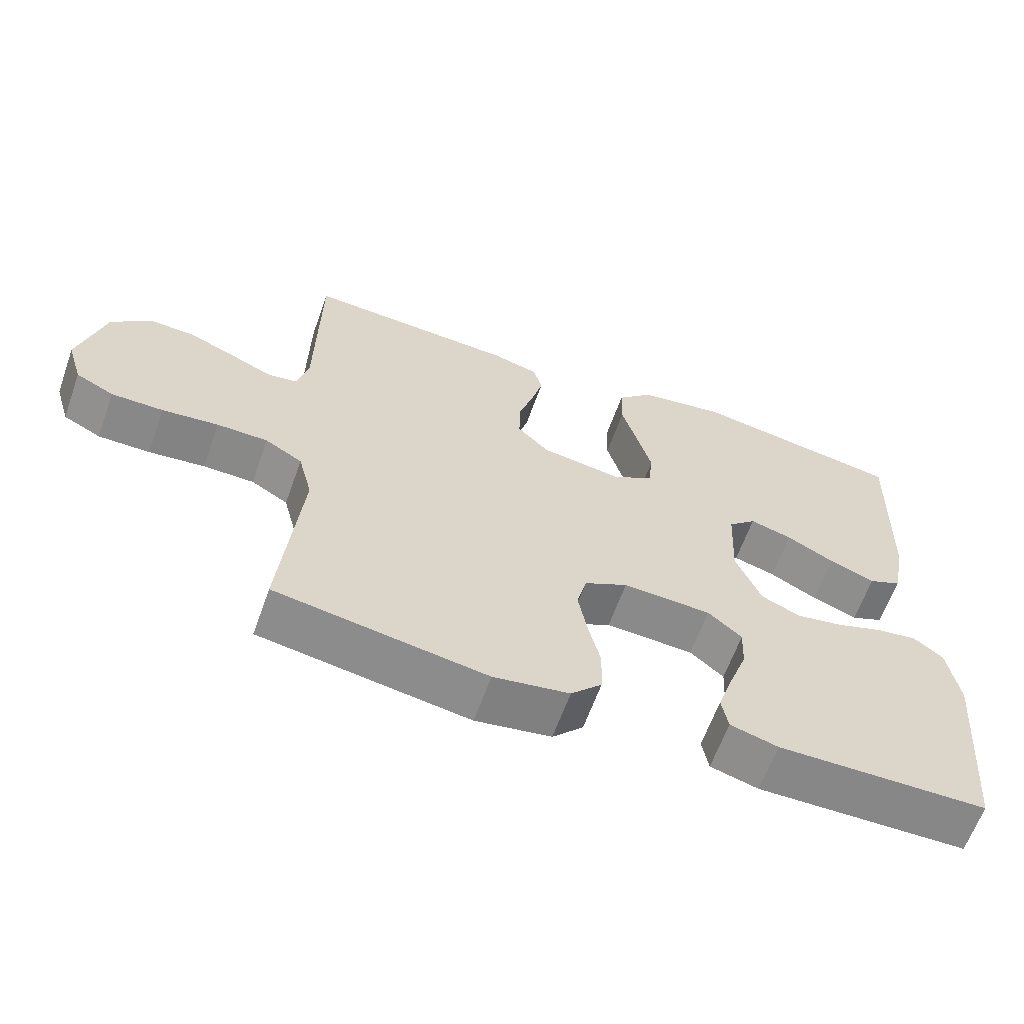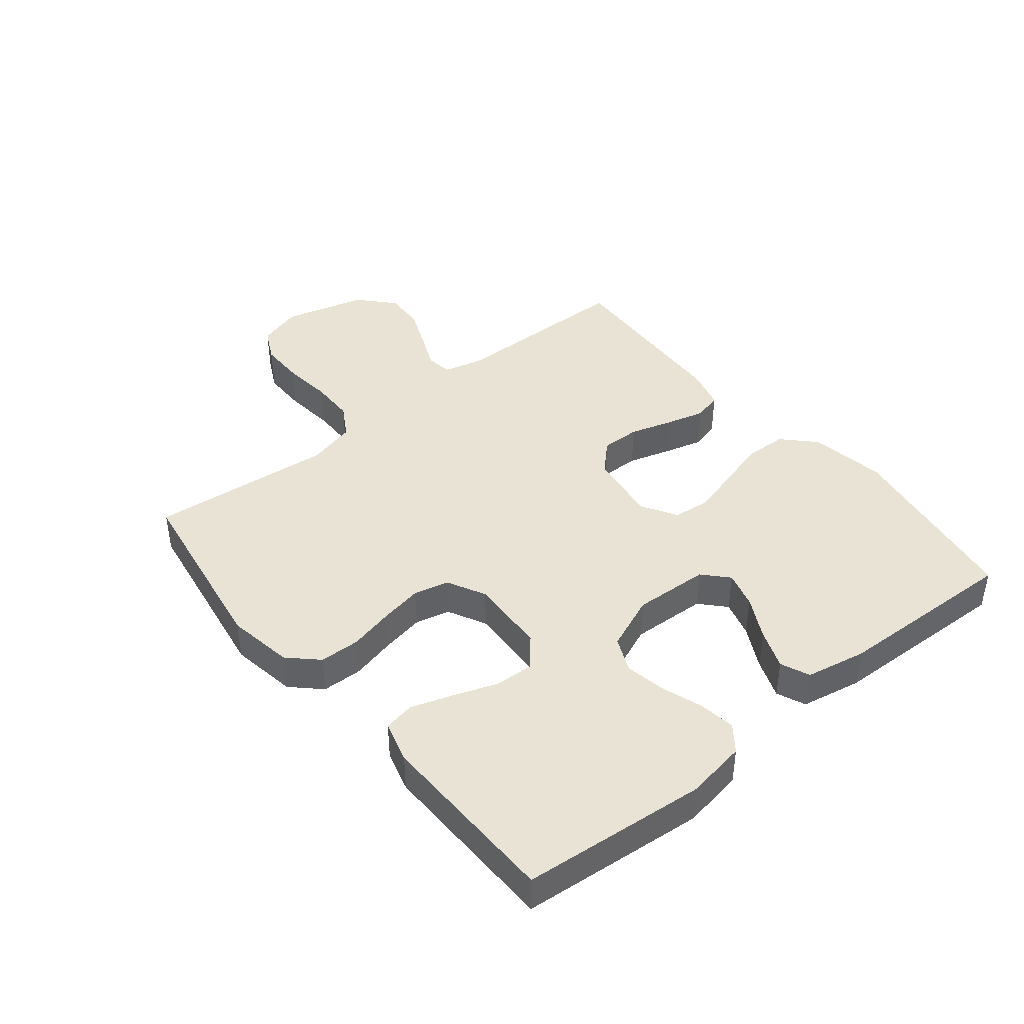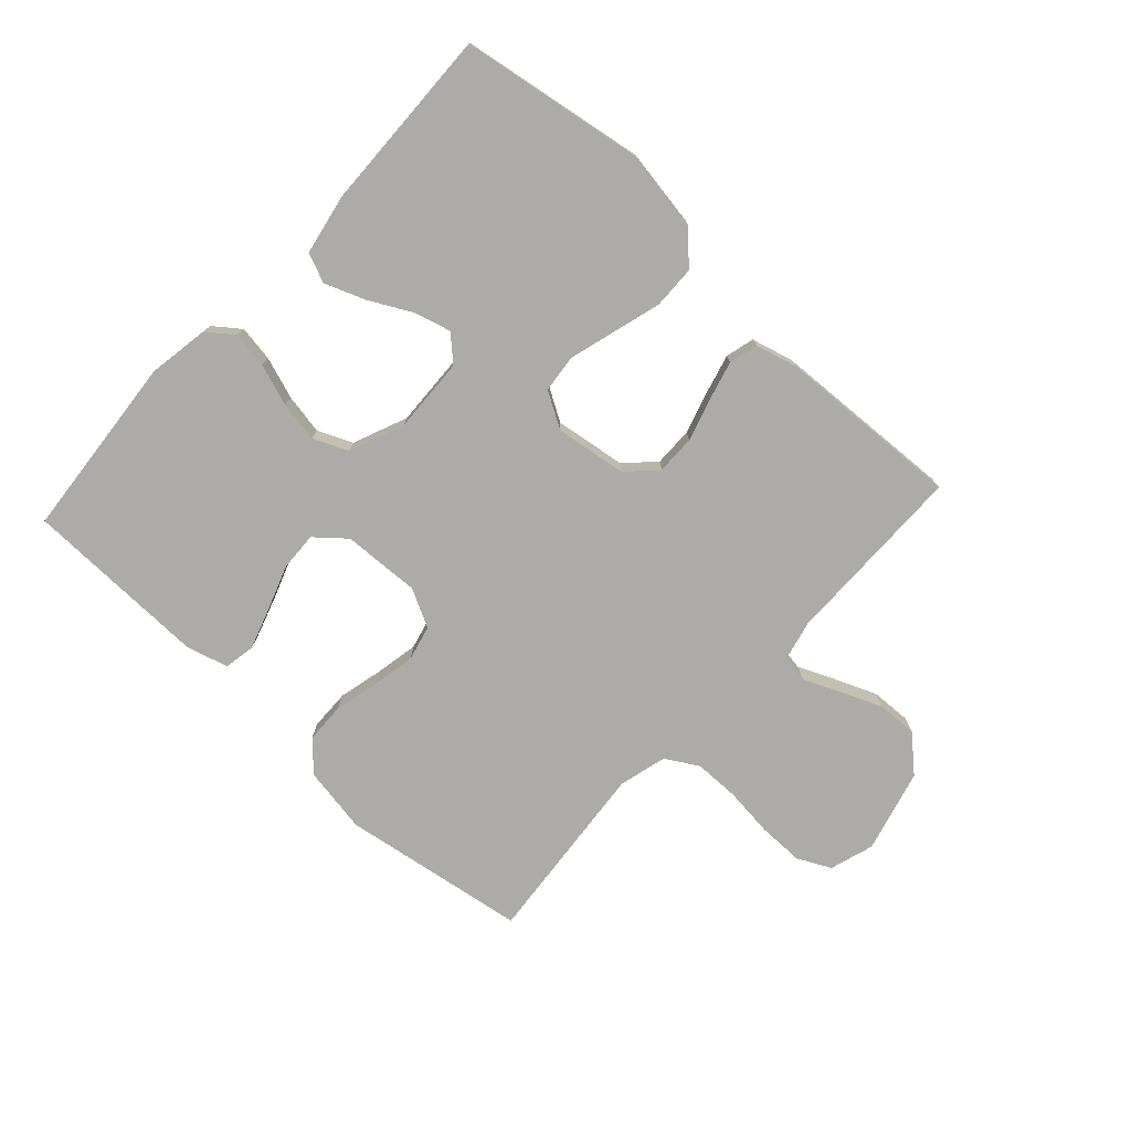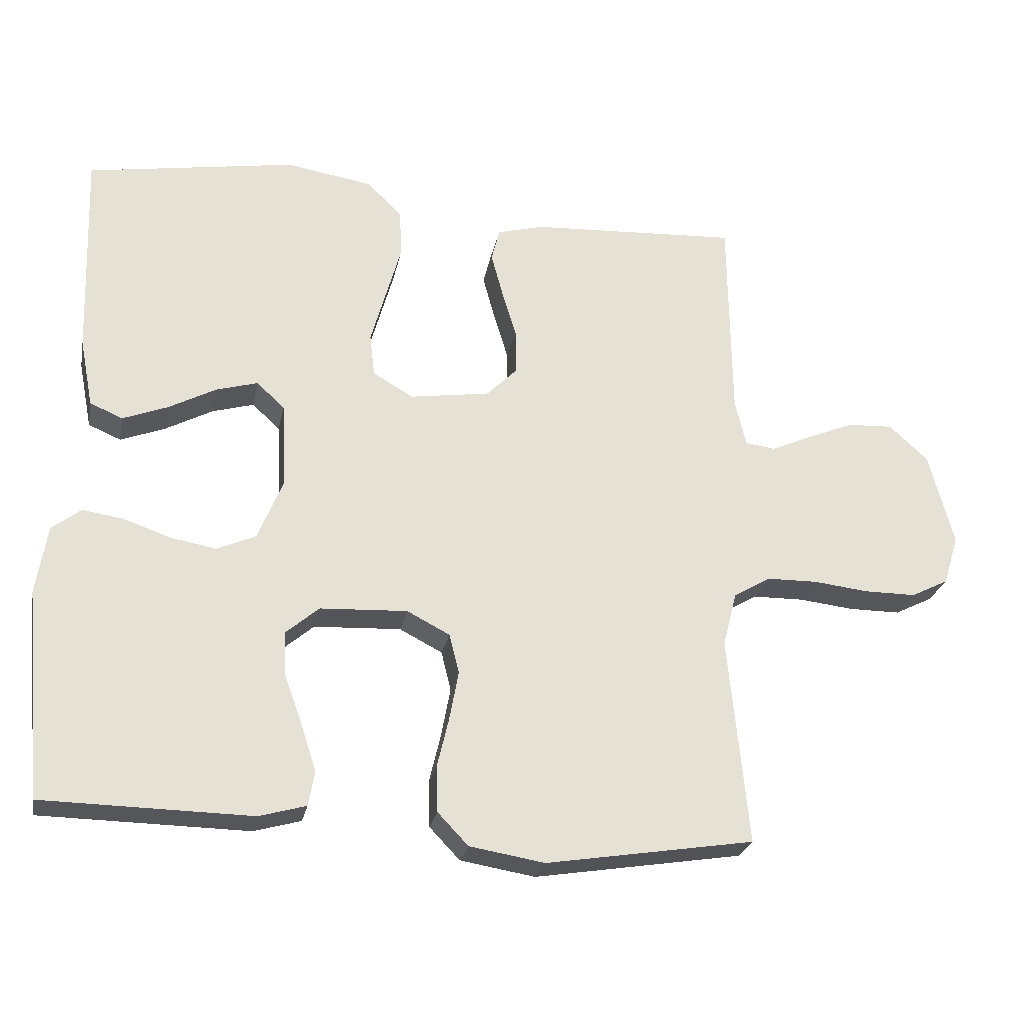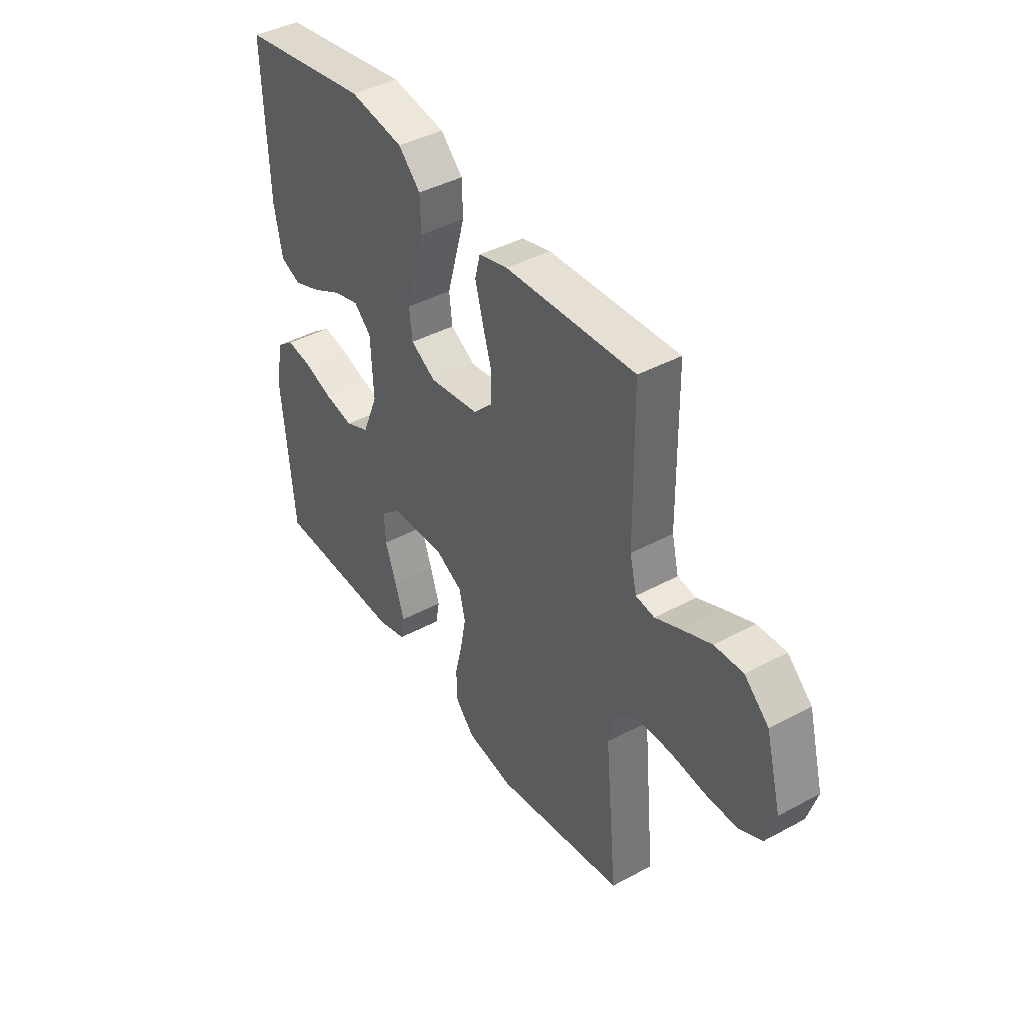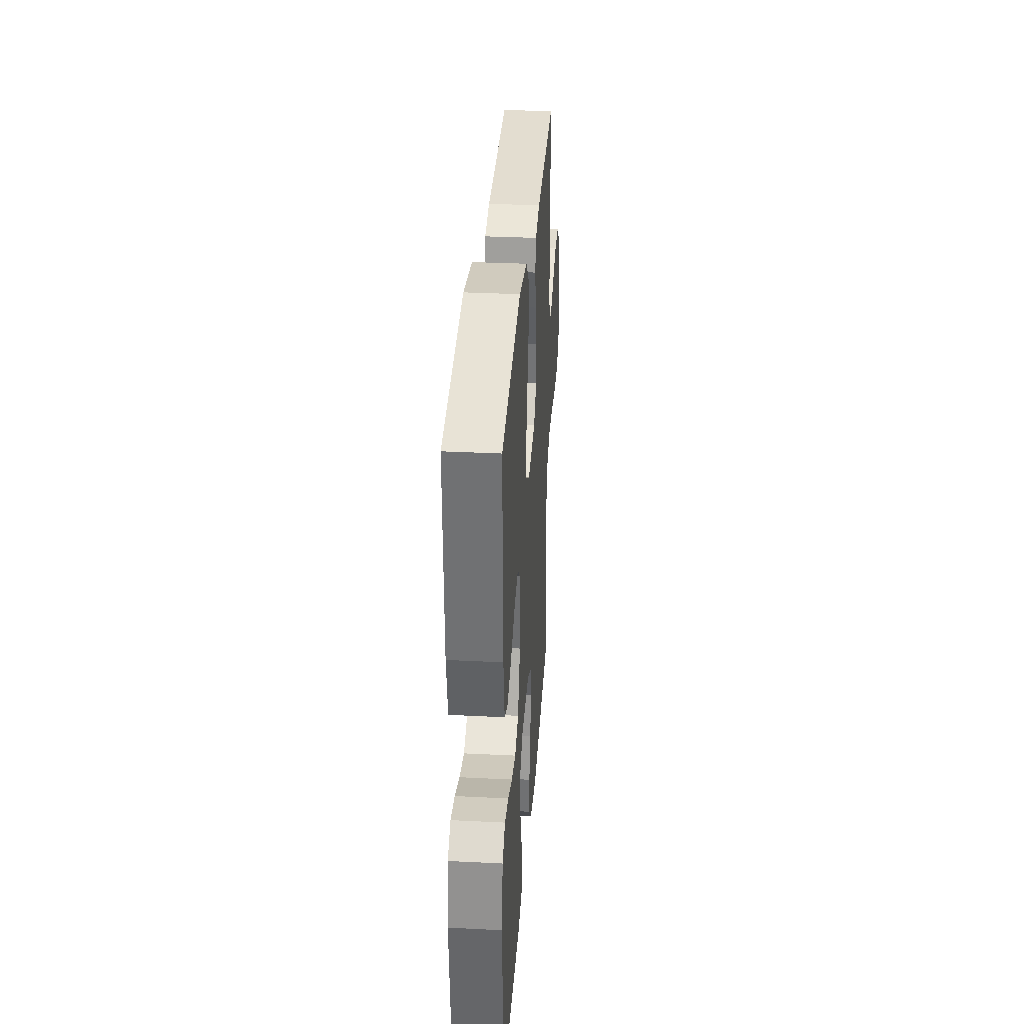
<metadata>
{"format":"obj","ext":"obj","renderer":"f3d","projection":"perspective","resolution":1024,"background":"white","views":[{"elev":-62.8,"azim":160.4,"up":"+Z"},{"elev":42.3,"azim":-129.1,"up":"+Y"},{"elev":-76.2,"azim":-42.8,"up":"+Y"},{"elev":-25.1,"azim":-11.1,"up":"+Z"},{"elev":41.6,"azim":56.9,"up":"+Z"},{"elev":32.5,"azim":-86.0,"up":"+Z"}]}
</metadata>
<code>
v 0.5 0.07 0.5
v 0.504 0.07 0.2
v 0.52 0.07 0.134
v 0.563 0.07 0.128
v 0.622 0.07 0.154
v 0.689 0.07 0.182
v 0.755 0.07 0.185
v 0.811 0.07 0.134
v 0.847 0.07 0
v 0.825 0.07 -0.072
v 0.771 0.07 -0.099
v 0.697 0.07 -0.099
v 0.617 0.07 -0.09
v 0.544 0.07 -0.091
v 0.491 0.07 -0.122
v 0.471 0.07 -0.2
v 0.5 0.07 -0.5
v 0.2 0.07 -0.548
v 0.092 0.07 -0.53
v 0.048 0.07 -0.484
v 0.046 0.07 -0.418
v 0.063 0.07 -0.346
v 0.076 0.07 -0.276
v 0.062 0.07 -0.219
v 0 0.07 -0.187
v -0.126 0.07 -0.193
v -0.174 0.07 -0.234
v -0.171 0.07 -0.297
v -0.145 0.07 -0.369
v -0.123 0.07 -0.436
v -0.132 0.07 -0.486
v -0.2 0.07 -0.505
v -0.5 0.07 -0.5
v -0.527 0.07 -0.2
v -0.511 0.07 -0.101
v -0.469 0.07 -0.069
v -0.41 0.07 -0.078
v -0.343 0.07 -0.101
v -0.277 0.07 -0.113
v -0.221 0.07 -0.088
v -0.185 0.07 0
v -0.191 0.07 0.123
v -0.231 0.07 0.16
v -0.291 0.07 0.143
v -0.359 0.07 0.107
v -0.424 0.07 0.082
v -0.471 0.07 0.102
v -0.49 0.07 0.2
v -0.5 0.07 0.5
v -0.2 0.07 0.549
v -0.075 0.07 0.529
v -0.024 0.07 0.479
v -0.022 0.07 0.409
v -0.044 0.07 0.331
v -0.065 0.07 0.256
v -0.058 0.07 0.195
v 0 0.07 0.161
v 0.115 0.07 0.178
v 0.16 0.07 0.223
v 0.159 0.07 0.287
v 0.138 0.07 0.356
v 0.121 0.07 0.419
v 0.133 0.07 0.466
v 0.2 0.07 0.484
v 0.5 0 0.5
v 0.504 0 0.2
v 0.52 0 0.134
v 0.563 0 0.128
v 0.622 0 0.154
v 0.689 0 0.182
v 0.755 0 0.185
v 0.811 0 0.134
v 0.847 0 0
v 0.825 0 -0.072
v 0.771 0 -0.099
v 0.697 0 -0.099
v 0.617 0 -0.09
v 0.544 0 -0.091
v 0.491 0 -0.122
v 0.471 0 -0.2
v 0.5 0 -0.5
v 0.2 0 -0.548
v 0.092 0 -0.53
v 0.048 0 -0.484
v 0.046 0 -0.418
v 0.063 0 -0.346
v 0.076 0 -0.276
v 0.062 0 -0.219
v 0 0 -0.187
v -0.126 0 -0.193
v -0.174 0 -0.234
v -0.171 0 -0.297
v -0.145 0 -0.369
v -0.123 0 -0.436
v -0.132 0 -0.486
v -0.2 0 -0.505
v -0.5 0 -0.5
v -0.527 0 -0.2
v -0.511 0 -0.101
v -0.469 0 -0.069
v -0.41 0 -0.078
v -0.343 0 -0.101
v -0.277 0 -0.113
v -0.221 0 -0.088
v -0.185 0 0
v -0.191 0 0.123
v -0.231 0 0.16
v -0.291 0 0.143
v -0.359 0 0.107
v -0.424 0 0.082
v -0.471 0 0.102
v -0.49 0 0.2
v -0.5 0 0.5
v -0.2 0 0.549
v -0.075 0 0.529
v -0.024 0 0.479
v -0.022 0 0.409
v -0.044 0 0.331
v -0.065 0 0.256
v -0.058 0 0.195
v 0 0 0.161
v 0.115 0 0.178
v 0.16 0 0.223
v 0.159 0 0.287
v 0.138 0 0.356
v 0.121 0 0.419
v 0.133 0 0.466
v 0.2 0 0.484
f 64 1 2
f 63 64 2
f 62 63 2
f 61 62 2
f 60 61 2
f 59 60 2 3
f 58 59 3
f 57 58 3 4
f 52 53 54
f 51 52 54
f 50 51 54
f 49 50 54
f 48 49 54
f 47 48 54
f 46 47 54
f 45 46 54
f 44 45 54
f 43 44 54 55
f 42 43 55 56
f 36 37 38
f 35 36 38
f 34 35 38
f 33 34 38
f 32 33 38
f 31 32 38
f 30 31 38
f 29 30 38
f 28 29 38
f 27 28 38 39
f 26 27 39 40
f 20 21 22
f 19 20 22
f 18 19 22
f 17 18 22
f 16 17 22
f 15 16 22 23
f 14 15 23 24
f 11 12 13
f 10 11 13
f 9 10 13
f 8 9 13
f 7 8 13
f 6 7 13
f 5 6 13
f 4 5 13
f 57 4 13 14
f 41 42 56 57
f 41 57 14
f 40 41 14
f 26 40 14
f 25 26 14
f 14 24 25
f 66 65 128
f 66 128 127
f 66 127 126
f 66 126 125
f 66 125 124
f 67 66 124 123
f 67 123 122
f 68 67 122 121
f 118 117 116
f 118 116 115
f 118 115 114
f 118 114 113
f 118 113 112
f 118 112 111
f 118 111 110
f 118 110 109
f 118 109 108
f 119 118 108 107
f 120 119 107 106
f 102 101 100
f 102 100 99
f 102 99 98
f 102 98 97
f 102 97 96
f 102 96 95
f 102 95 94
f 102 94 93
f 102 93 92
f 103 102 92 91
f 104 103 91 90
f 86 85 84
f 86 84 83
f 86 83 82
f 86 82 81
f 86 81 80
f 87 86 80 79
f 88 87 79 78
f 77 76 75
f 77 75 74
f 77 74 73
f 77 73 72
f 77 72 71
f 77 71 70
f 77 70 69
f 77 69 68
f 78 77 68 121
f 121 120 106 105
f 78 121 105
f 78 105 104
f 78 104 90
f 78 90 89
f 89 88 78
f 1 65 66 2
f 2 66 67 3
f 3 67 68 4
f 4 68 69 5
f 5 69 70 6
f 6 70 71 7
f 7 71 72 8
f 8 72 73 9
f 9 73 74 10
f 10 74 75 11
f 11 75 76 12
f 12 76 77 13
f 13 77 78 14
f 14 78 79 15
f 15 79 80 16
f 16 80 81 17
f 17 81 82 18
f 18 82 83 19
f 19 83 84 20
f 20 84 85 21
f 21 85 86 22
f 22 86 87 23
f 23 87 88 24
f 24 88 89 25
f 25 89 90 26
f 26 90 91 27
f 27 91 92 28
f 28 92 93 29
f 29 93 94 30
f 30 94 95 31
f 31 95 96 32
f 32 96 97 33
f 33 97 98 34
f 34 98 99 35
f 35 99 100 36
f 36 100 101 37
f 37 101 102 38
f 38 102 103 39
f 39 103 104 40
f 40 104 105 41
f 41 105 106 42
f 42 106 107 43
f 43 107 108 44
f 44 108 109 45
f 45 109 110 46
f 46 110 111 47
f 47 111 112 48
f 48 112 113 49
f 49 113 114 50
f 50 114 115 51
f 51 115 116 52
f 52 116 117 53
f 53 117 118 54
f 54 118 119 55
f 55 119 120 56
f 56 120 121 57
f 57 121 122 58
f 58 122 123 59
f 59 123 124 60
f 60 124 125 61
f 61 125 126 62
f 62 126 127 63
f 63 127 128 64
f 64 128 65 1

</code>
